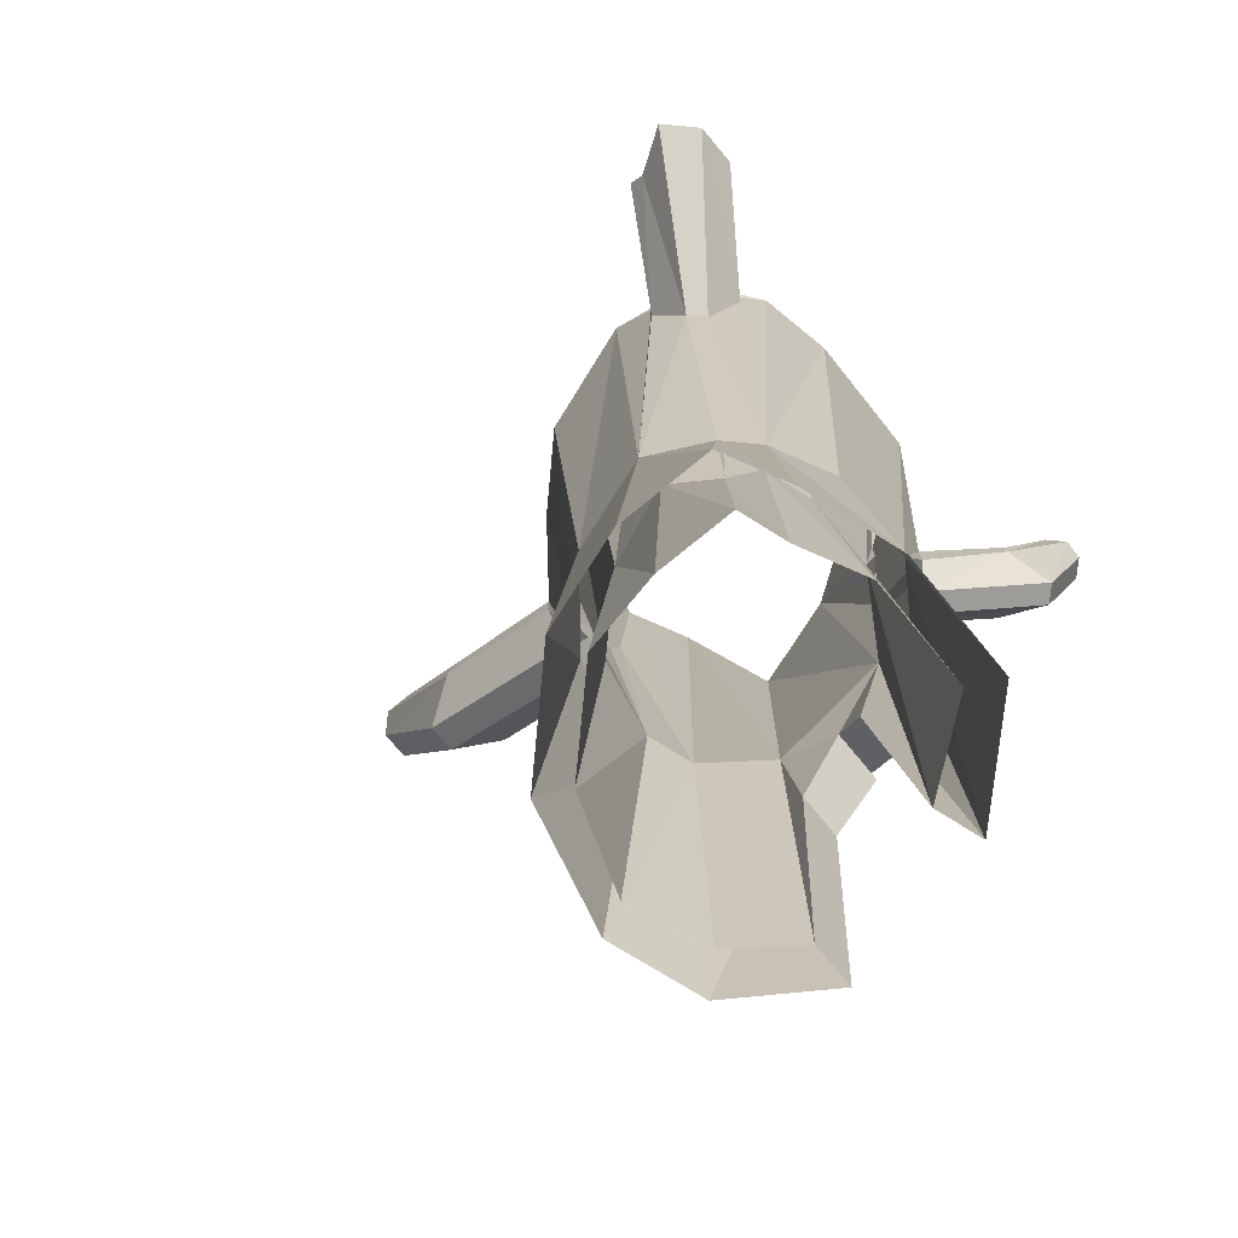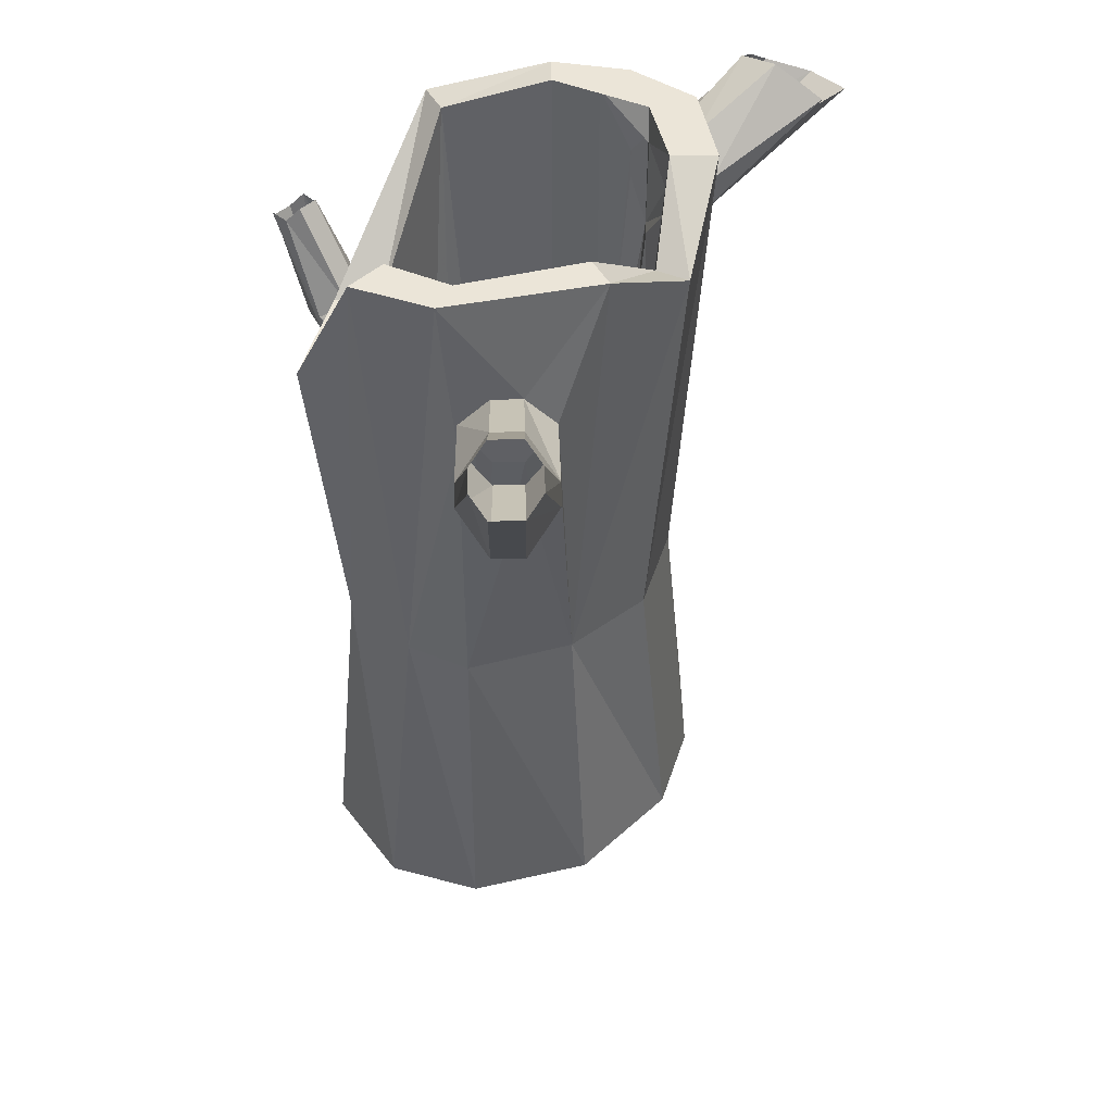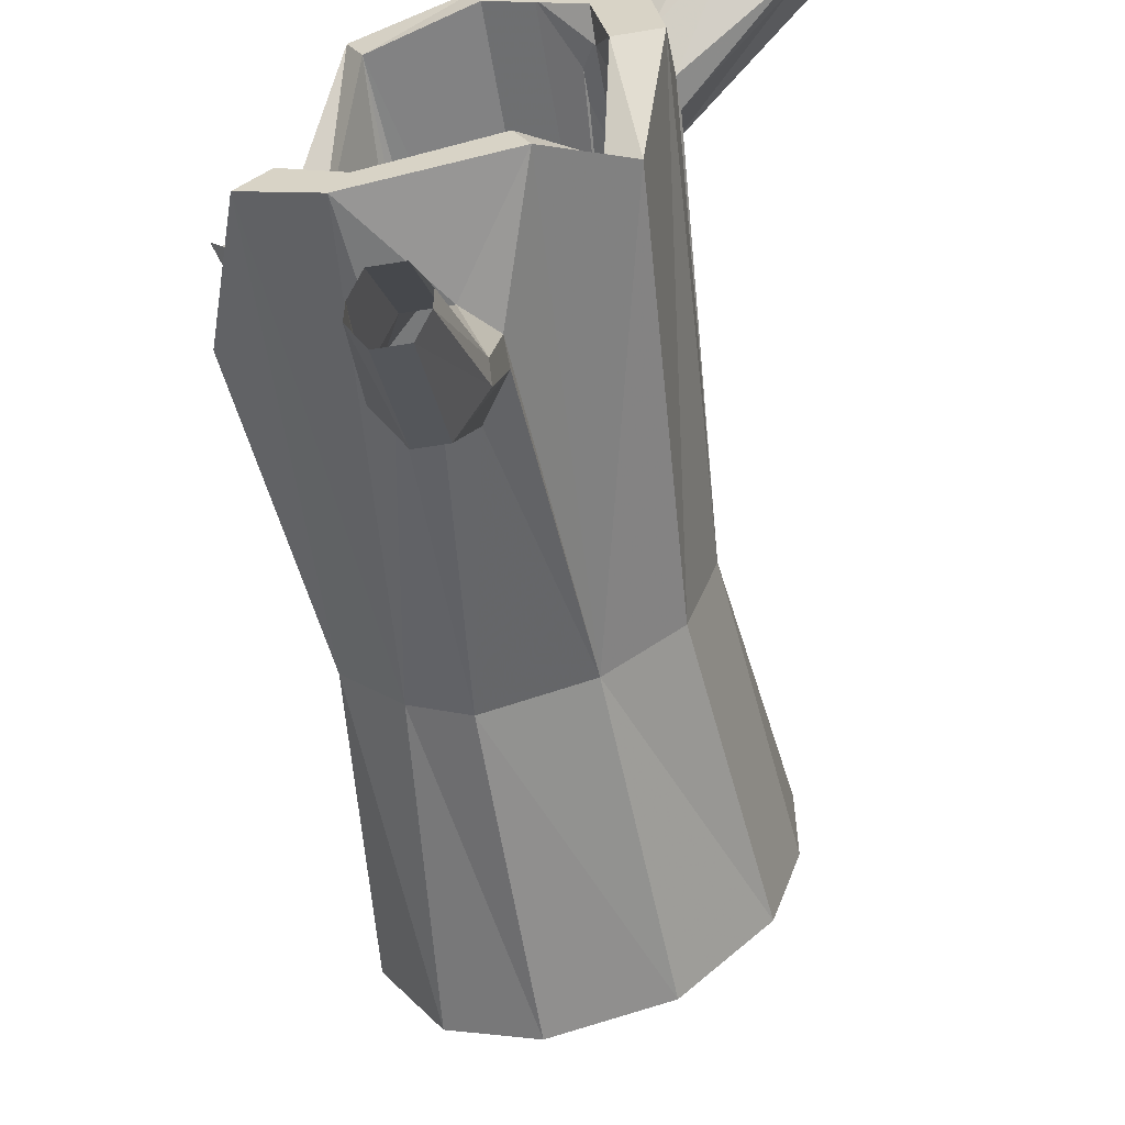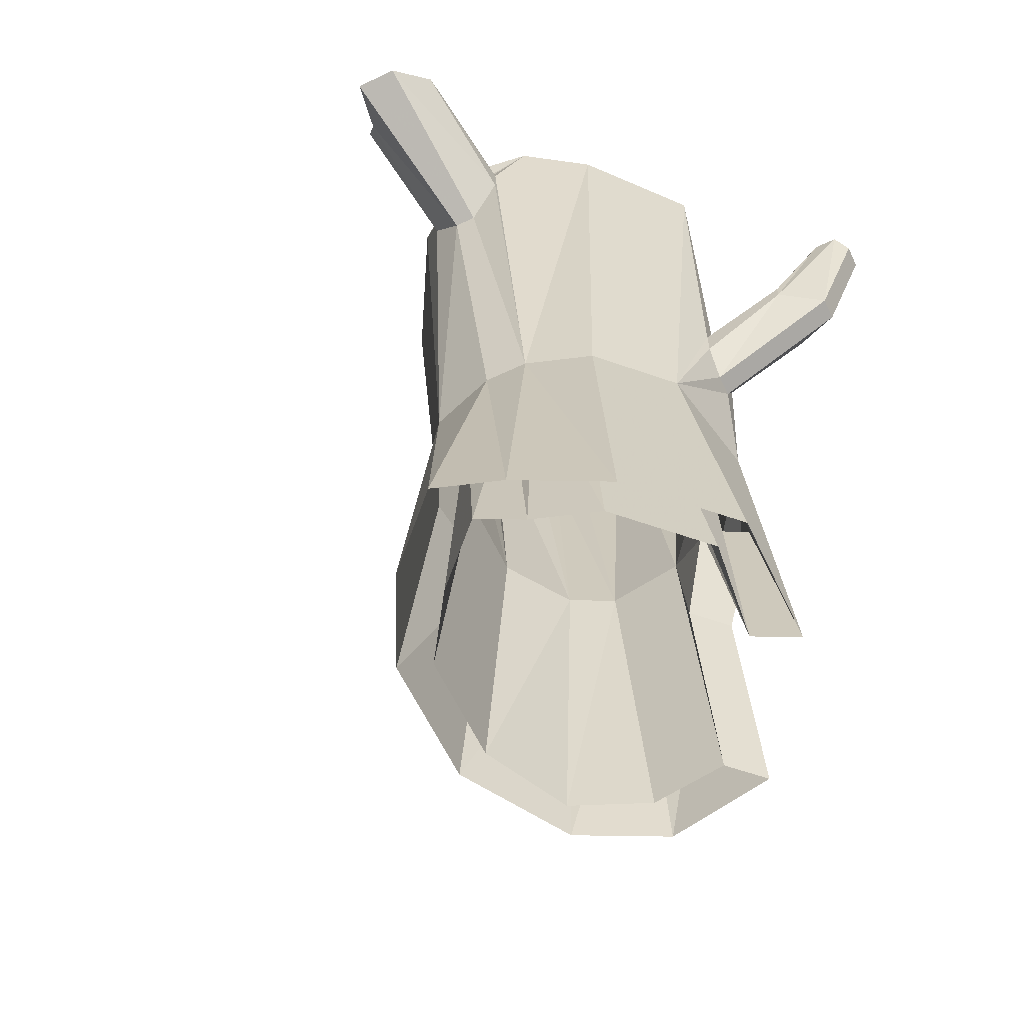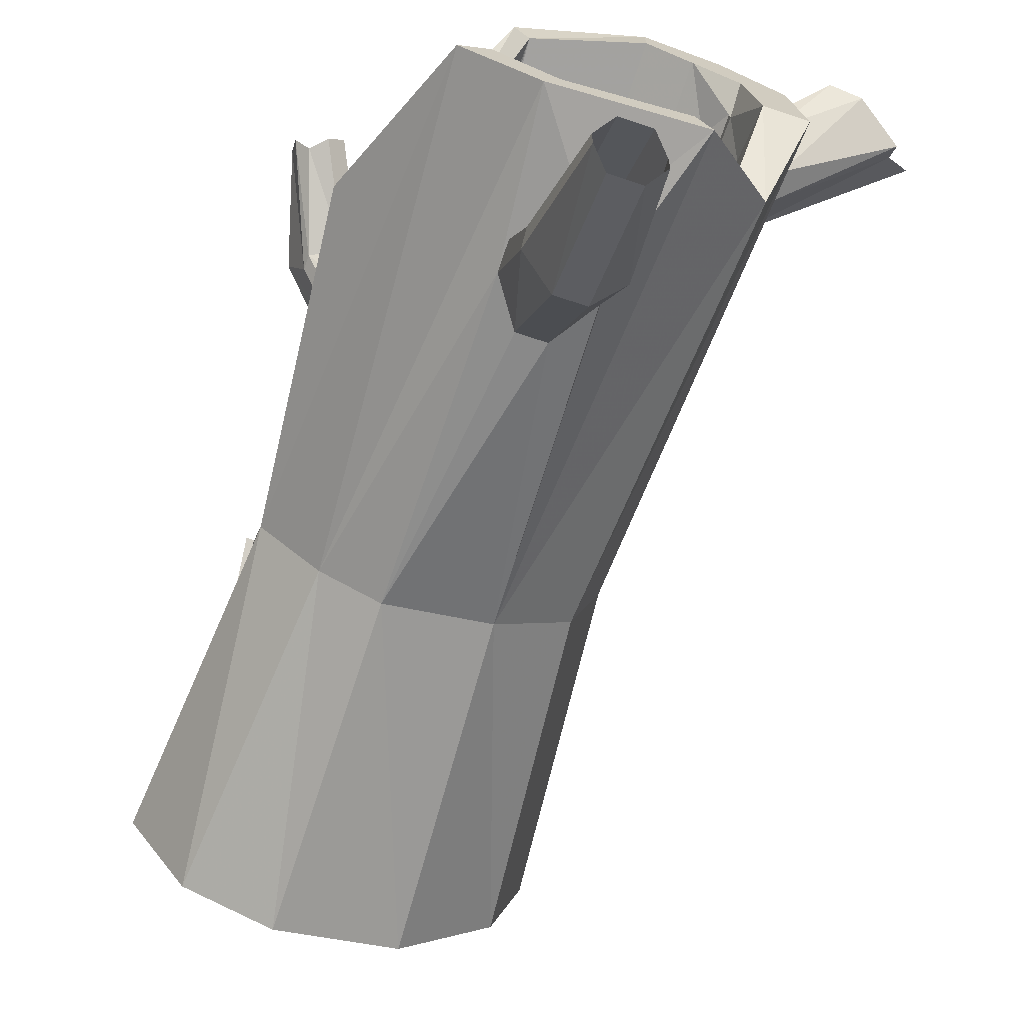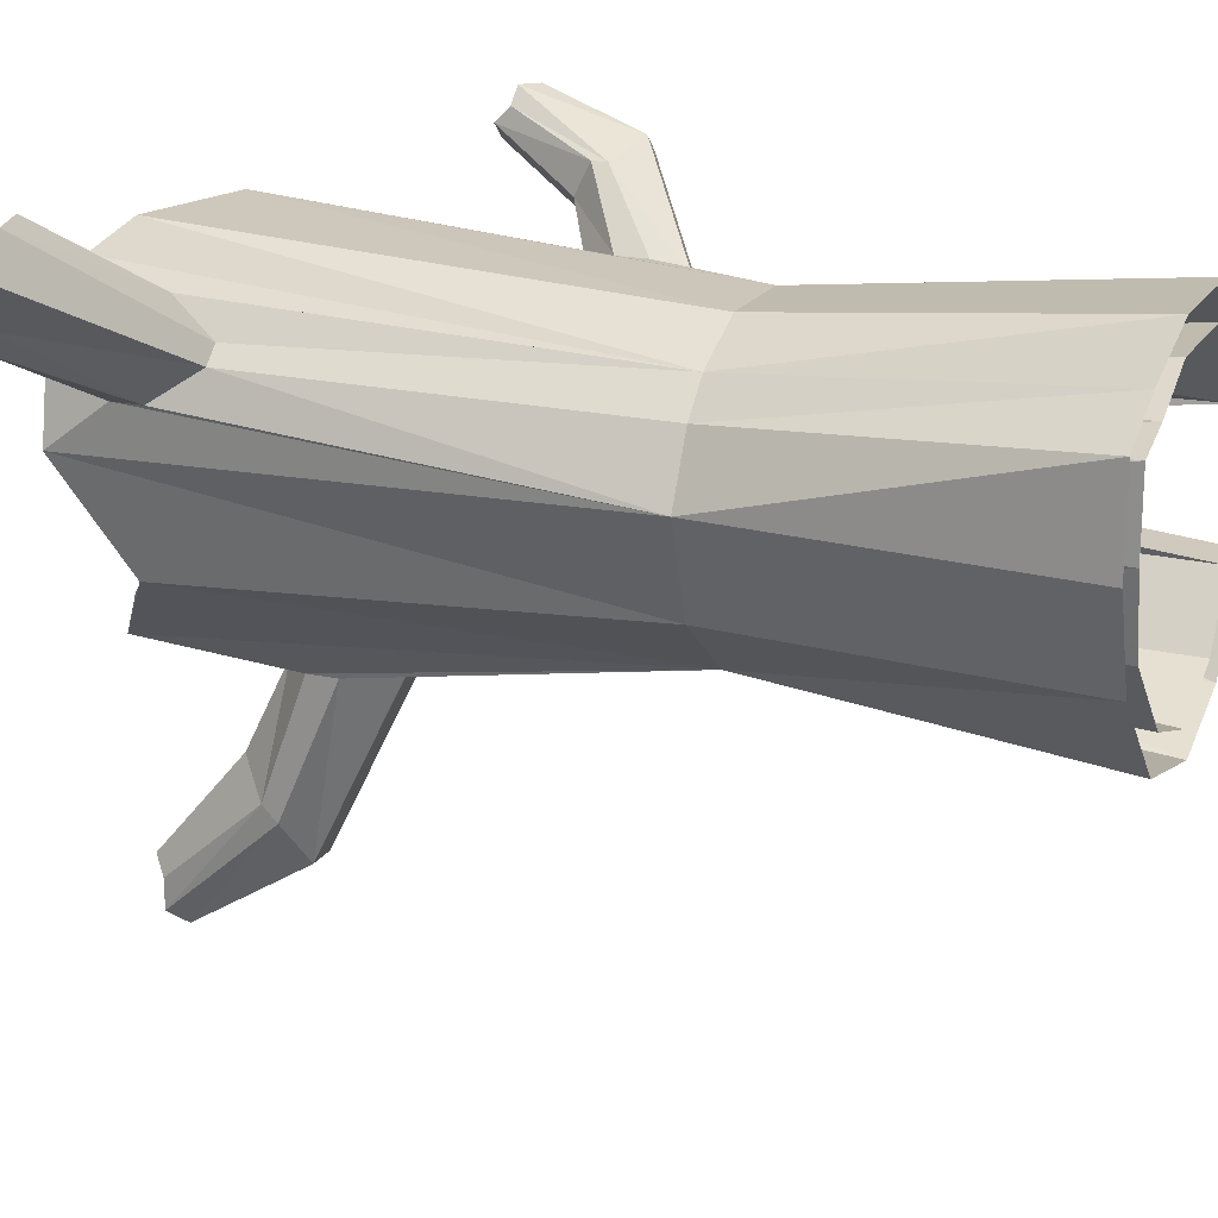
<metadata>
{"format":"obj","ext":"obj","renderer":"f3d","projection":"perspective","resolution":1024,"background":"white","views":[{"elev":-73.9,"azim":-50.5,"up":"+Y"},{"elev":46.0,"azim":178.9,"up":"+Y"},{"elev":-57.7,"azim":-170.3,"up":"+Z"},{"elev":-62.2,"azim":-19.4,"up":"+Y"},{"elev":-69.0,"azim":161.6,"up":"+Z"},{"elev":19.2,"azim":-67.2,"up":"+Z"}]}
</metadata>
<code>
v 0.375 0.4375 -0.0625
v 0.2812 0.4375 -0.0625
v 0.2812 0.5938 0.03125
v 0.3906 0.5938 0.03125
v 0.4375 0 -0.125
v 0.3438 0 -0.125
v 0.375 0.6875 -0.125
v 0.3125 0 -0.3125
v 0.25 0.6875 -0.25
v 0.125 0 -0.375
v 0.125 0.6875 -0.3125
v -0.125 0 -0.3125
v -0.09375 0.6875 -0.25
v -0.3125 0 -0.125
v -0.25 0.6875 -0.125
v -0.375 0 0.0625
v -0.3125 0.6875 0.0625
v -0.375 0 0.25
v -0.25 0.6875 0.1875
v -0.25 0 0.3125
v -0.1875 0.6875 0.25
v -0.0625 0 0.375
v -0.0625 0.6875 0.3125
v 0.1875 0 0.375
v 0.125 0.6875 0.3125
v 0.375 0 0.1875
v 0.3125 0.6875 0.1875
v 0.3438 0.5 0.125
v 0.25 0.5 0.09375
v 0.2812 0 0.1562
v 0.25 0.6875 0.1562
v 0.09375 0.6875 0.25
v 0.1562 0 0.3125
v -0.0625 0.6875 0.25
v -0.0625 0 0.3125
v -0.1562 0.6875 0.2188
v -0.1875 0 0.25
v -0.1875 0.6875 0.1562
v -0.2812 0 0.2188
v -0.25 0.6875 0.0625
v -0.2812 0 0.0625
v -0.1875 0.6875 -0.09375
v -0.25 0 -0.09375
v -0.0625 0.6875 -0.2188
v -0.09375 0 -0.25
v 0.09375 0.6875 -0.25
v 0.09375 0 -0.3125
v 0.1875 0.6875 -0.2188
v 0.25 0 -0.25
v 0.2812 0.6875 -0.09375
v 0.375 0.5938 0.03125
v -0.3125 1.594 -0.1562
v -0.375 1.719 0.0625
v -0.375 1.594 0.1562
v -0.375 1.531 0.1562
v -0.3438 1.438 0.2188
v -0.3125 1.438 0.25
v -0.2812 1.531 0.3125
v -0.2812 1.594 0.3125
v -0.2188 1.719 0.3438
v -0.0625 1.719 0.375
v 0.1875 1.656 0.375
v 0.2188 1 0.3125
v 0.2188 0.9375 0.3125
v 0.25 0.875 0.2812
v 0.2812 0.875 0.25
v 0.3125 0.9688 0.2188
v 0.3125 1 0.2188
v 0.375 1.375 0.0625
v 0.4375 1.375 -0.1562
v 0.3125 1.719 -0.3125
v 0.1562 1.719 -0.375
v 0.125 1.375 -0.375
v 0.0625 1.281 -0.375
v 0 1.281 -0.375
v -0.0625 1.375 -0.375
v -0.0625 1.438 -0.375
v -0.1562 1.719 -0.3125
v -0.2812 1.719 0.0625
v -0.25 1.594 -0.125
v -0.2812 1.594 0.125
v -0.25 1.656 0.1875
v -0.25 1.719 0.2188
v -0.125 1.719 -0.25
v 0.25 1.719 -0.25
v 0.3438 1.375 -0.125
v 0.125 1.719 -0.3125
v 0.2812 1.375 0.0625
v 0.1562 1.656 0.3125
v -0.0625 1.719 0.3125
v 0.1562 1 0.25
v 0.1875 1.062 0.2188
v -0.1875 1.719 0.25
v -0.3438 1.719 0.25
v -0.3438 1.656 0.2188
v -0.5 1.75 0.3125
v -0.5938 1.688 0.2812
v -0.5938 1.656 0.3125
v -0.6562 1.625 0.4062
v -0.5938 1.625 0.4688
v -0.5 1.656 0.4688
v -0.4688 1.688 0.4375
v -0.3125 1.656 0.25
v -0.1562 1.719 0.2812
v 0.25 1.062 0.2812
v 0.3438 1.125 0.375
v 0.3438 1.094 0.4375
v 0.3438 1.062 0.4375
v 0.4375 1.031 0.4688
v 0.4688 1.031 0.4375
v 0.4375 1.062 0.3438
v 0.4375 1.094 0.3438
v 0.2812 1.062 0.25
v 0.375 1.125 0.3438
v 0.4688 1.312 0.4375
v 0.4375 1.312 0.4688
v 0.4375 1.281 0.5
v 0.4688 1.281 0.5312
v 0.5 1.25 0.5312
v 0.5312 1.25 0.5
v 0.5312 1.281 0.4688
v 0.5 1.281 0.4375
v 0 1.5 -0.3125
v -0.0625 1.438 -0.3125
v -0.0625 1.375 -0.3125
v 0 1.281 -0.3125
v 0.0625 1.281 -0.3125
v 0.09375 1.375 -0.3125
v 0.09375 1.438 -0.3125
v 0.0625 1.5 -0.3125
v -0.4375 1.75 0.3438
v 0 1.594 -0.5625
v -0.0625 1.531 -0.625
v -0.03125 1.75 -0.8125
v 0 1.781 -0.7812
v 0.0625 1.594 -0.5625
v 0.0625 1.5 -0.375
v 0 1.5 -0.375
v -0.0625 1.5 -0.6562
v -0.03125 1.75 -0.875
v 0 1.469 -0.75
v 0 1.719 -0.9062
v 0.0625 1.469 -0.75
v 0.0625 1.719 -0.9062
v 0.125 1.5 -0.6562
v 0.09375 1.75 -0.875
v 0.125 1.531 -0.625
v 0.09375 1.75 -0.8125
v 0.0625 1.781 -0.7812
v 0.125 1.438 -0.375
v 0.125 1.438 -0.3125
v 0.125 1.375 -0.3125
v -0.2812 1.531 0.125
v -0.25 1.438 0.1875
v -0.25 1.438 0.2188
v -0.2188 1.531 0.25
v -0.2188 1.594 0.25
v -0.25 1.656 0.2188
v 0.1562 0.9375 0.25
v 0.1875 0.875 0.2188
v 0.2188 0.875 0.2188
v 0.25 0.9688 0.1875
v 0.25 1 0.1875
v 0.2188 1.062 0.2188
f 1 2 3
f 1 3 4
f 5 6 2
f 5 2 1
f 5 1 7
f 5 7 8
f 8 7 9
f 8 9 10
f 10 9 11
f 10 11 12
f 12 11 13
f 12 13 14
f 14 13 15
f 14 15 16
f 16 15 17
f 16 17 18
f 18 17 19
f 18 19 20
f 20 19 21
f 20 21 22
f 22 21 23
f 22 23 24
f 24 23 25
f 24 25 26
f 26 25 27
f 26 27 28
f 26 28 29
f 26 29 30
f 30 29 31
f 30 31 32
f 30 32 33
f 33 32 34
f 33 34 35
f 35 34 36
f 35 36 37
f 37 36 38
f 37 38 39
f 39 38 40
f 39 40 41
f 41 40 42
f 41 42 43
f 43 42 44
f 43 44 45
f 45 44 46
f 45 46 47
f 47 46 48
f 47 48 49
f 49 48 50
f 49 50 6
f 6 50 2
f 2 50 3
f 3 50 31
f 3 31 29
f 3 29 51
f 51 29 28
f 51 28 27
f 51 27 7
f 51 7 1
f 15 52 53
f 15 53 17
f 17 53 54
f 17 54 55
f 17 55 56
f 17 56 19
f 19 56 57
f 19 57 21
f 21 57 58
f 21 58 59
f 21 59 60
f 21 60 61
f 21 61 23
f 23 61 62
f 23 62 25
f 25 62 63
f 25 63 64
f 25 64 65
f 25 65 66
f 25 66 27
f 27 66 67
f 27 67 68
f 27 68 69
f 27 69 70
f 27 70 7
f 7 70 71
f 7 71 9
f 9 71 72
f 9 72 73
f 9 73 11
f 11 73 74
f 11 74 75
f 11 75 13
f 13 75 76
f 13 76 77
f 13 77 78
f 13 78 52
f 13 52 15
f 79 80 42
f 79 42 40
f 79 40 81
f 79 81 82
f 79 82 83
f 79 83 53
f 79 53 52
f 79 52 80
f 80 52 78
f 80 78 84
f 80 84 44
f 80 44 42
f 85 86 50
f 85 50 48
f 85 48 87
f 85 87 71
f 85 71 70
f 85 70 86
f 86 70 88
f 86 88 31
f 86 31 50
f 89 90 34
f 89 34 32
f 89 32 91
f 89 91 92
f 89 92 88
f 89 88 62
f 89 62 61
f 89 61 90
f 90 61 60
f 90 60 93
f 93 60 94
f 93 94 83
f 83 94 53
f 53 94 95
f 53 95 54
f 54 95 96
f 54 96 97
f 54 97 55
f 55 97 98
f 55 98 56
f 56 98 99
f 56 99 57
f 57 99 100
f 57 100 58
f 58 100 101
f 58 101 59
f 59 101 102
f 59 102 103
f 59 103 60
f 60 103 95
f 60 95 94
f 90 104 36
f 90 36 34
f 88 70 69
f 88 69 62
f 62 69 105
f 62 105 63
f 63 105 106
f 63 106 107
f 63 107 64
f 64 107 108
f 64 108 65
f 65 108 109
f 65 109 66
f 66 109 110
f 66 110 67
f 67 110 111
f 67 111 68
f 68 111 112
f 68 112 113
f 68 113 69
f 69 113 105
f 105 113 114
f 105 114 106
f 106 114 115
f 106 115 116
f 106 116 107
f 107 116 117
f 107 117 108
f 108 117 118
f 108 118 109
f 109 118 119
f 109 119 110
f 110 119 120
f 110 120 111
f 111 120 121
f 111 121 112
f 112 121 122
f 112 122 114
f 112 114 113
f 84 78 72
f 84 72 87
f 84 87 123
f 84 123 124
f 84 124 44
f 44 124 125
f 44 125 126
f 44 126 46
f 46 126 127
f 46 127 128
f 46 128 48
f 48 128 87
f 87 128 129
f 87 129 130
f 87 130 123
f 123 130 126
f 123 126 124
f 124 126 125
f 87 72 71
f 114 122 115
f 103 102 131
f 103 131 95
f 95 131 96
f 132 133 134
f 132 134 135
f 132 135 136
f 132 136 137
f 132 137 138
f 132 138 133
f 133 138 77
f 133 77 139
f 133 139 140
f 133 140 134
f 139 141 142
f 139 142 140
f 141 143 144
f 141 144 142
f 143 145 146
f 143 146 144
f 145 147 148
f 145 148 146
f 147 136 149
f 147 149 148
f 136 135 149
f 77 76 139
f 139 76 141
f 141 76 75
f 141 75 143
f 143 75 74
f 143 74 145
f 145 74 73
f 145 73 147
f 147 73 150
f 147 150 136
f 136 150 137
f 137 150 72
f 137 72 138
f 138 72 78
f 138 78 77
f 72 150 73
f 126 130 151
f 126 151 152
f 126 152 127
f 153 154 155
f 153 155 81
f 153 81 40
f 153 40 154
f 154 40 38
f 154 38 155
f 155 38 36
f 155 36 156
f 155 156 157
f 155 157 158
f 155 158 82
f 155 82 81
f 104 83 82
f 104 82 158
f 104 158 157
f 104 157 36
f 36 157 156
f 92 91 159
f 92 159 160
f 92 160 161
f 92 161 162
f 92 162 163
f 92 163 164
f 92 164 88
f 88 164 163
f 88 163 31
f 31 163 162
f 31 162 161
f 31 161 32
f 32 161 160
f 32 160 159
f 32 159 91

</code>
